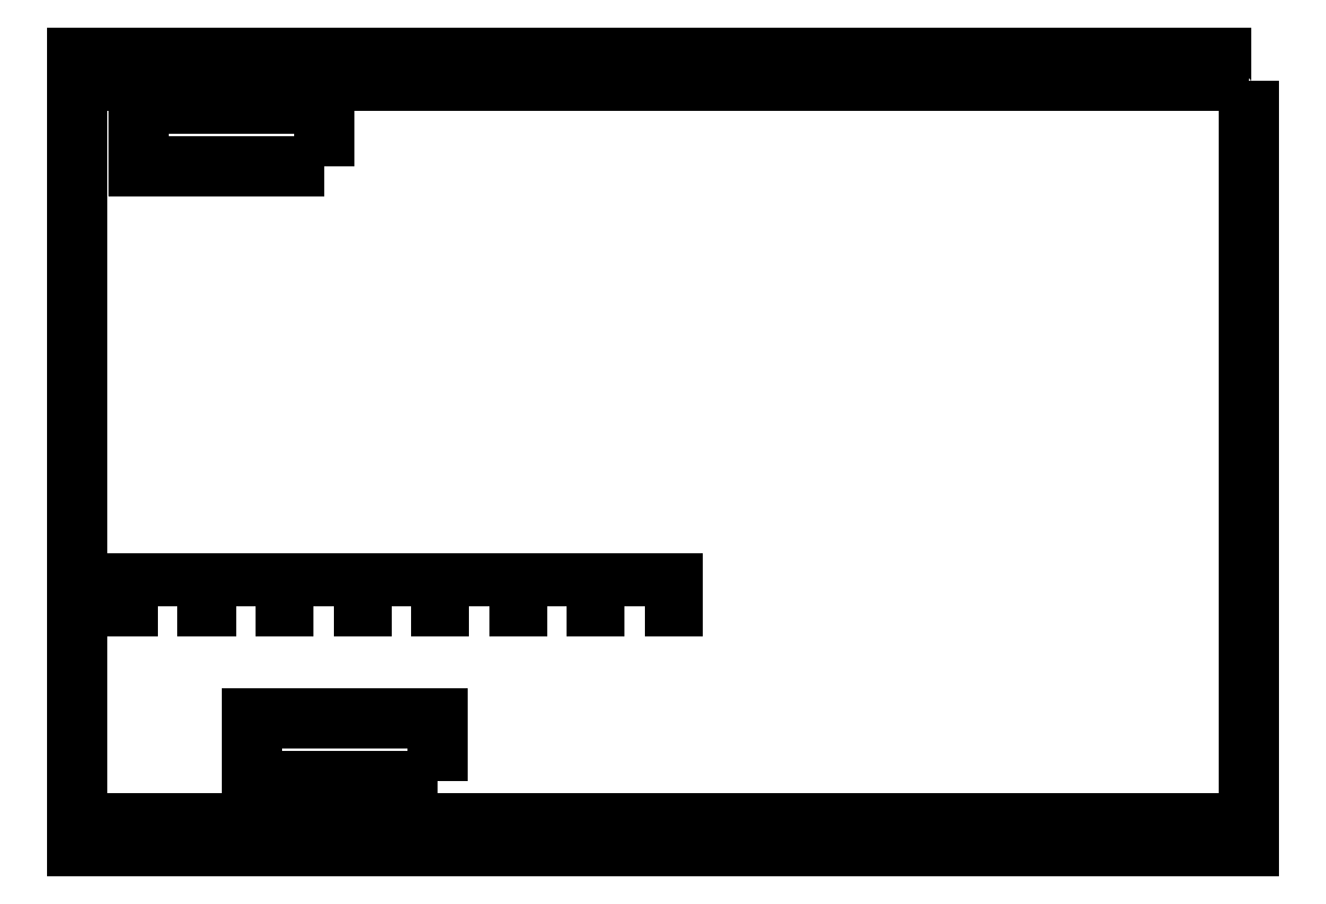
<metadata>
{"format":"dxf","ext":"dxf","renderer":"ezdxf+matplotlib","layout":"modelspace","background":"white","min_lineweight":24,"dpi":150}
</metadata>
<code>
0
SECTION
2
ENTITIES
0
LWPOLYLINE
8
0
90
4
70
1
43
0
10
26.61
20
1.351e-13
10
31.11
20
1.349e-13
10
31.11
20
3.75
10
26.61
20
3.75
0
LWPOLYLINE
8
0
90
4
70
1
43
0
10
-23.68
20
1.351e-13
10
-19.18
20
1.349e-13
10
-19.18
20
3.75
10
-23.68
20
3.75
0
LWPOLYLINE
8
0
90
4
70
1
43
0
10
-11.11
20
1.351e-13
10
-6.607
20
1.349e-13
10
-6.607
20
3.75
10
-11.11
20
3.75
0
LWPOLYLINE
8
0
90
4
70
1
43
0
10
39.18
20
1.351e-13
10
43.68
20
1.349e-13
10
43.68
20
3.75
10
39.18
20
3.75
0
LWPOLYLINE
8
0
90
4
70
1
43
0
10
14.04
20
1.351e-13
10
18.54
20
1.349e-13
10
18.54
20
3.75
10
14.04
20
3.75
0
LWPOLYLINE
8
0
90
4
70
1
43
0
10
-36.25
20
1.351e-13
10
-31.75
20
1.349e-13
10
-31.75
20
3.75
10
-36.25
20
3.75
0
LWPOLYLINE
8
0
90
4
70
1
43
0
10
1.464
20
1.351e-13
10
5.964
20
1.349e-13
10
5.964
20
3.75
10
1.464
20
3.75
0
LWPOLYLINE
8
0
90
4
70
1
43
0
10
51.75
20
1.351e-13
10
56.25
20
1.349e-13
10
56.25
20
3.75
10
51.75
20
3.75
0
LWPOLYLINE
8
0
90
158
70
1
43
0
10
149.5
20
85
10
149.5
20
-35
10
149.5
20
-38.75
10
145
20
-38.75
10
145
20
-35
10
140.4
20
-35
10
140.4
20
-38.75
10
135.9
20
-38.75
10
135.9
20
-35
10
131.3
20
-35
10
131.3
20
-38.75
10
126.8
20
-38.75
10
126.8
20
-35
10
122.2
20
-35
10
122.2
20
-38.75
10
117.7
20
-38.75
10
117.7
20
-35
10
113.1
20
-35
10
113.1
20
-38.75
10
108.6
20
-38.75
10
108.6
20
-35
10
104
20
-35
10
104
20
-38.75
10
99.55
20
-38.75
10
99.55
20
-35
10
95
20
-35
10
95
20
-38.75
10
90
20
-38.75
10
90
20
-35
10
85
20
-35
10
85
20
-38.75
10
80
20
-38.75
10
80
20
-35
10
75
20
-35
10
75
20
-38.75
10
70
20
-38.75
10
70
20
-35
10
65
20
-35
10
65
20
-38.75
10
60
20
-38.75
10
60
20
-35
10
55
20
-35
10
55
20
-38.75
10
50
20
-38.75
10
50
20
-35
10
45
20
-35
10
45
20
-38.75
10
40
20
-38.75
10
40
20
-35
10
35
20
-35
10
35
20
-38.75
10
30
20
-38.75
10
30
20
-35
10
25
20
-35
10
25
20
-38.75
10
20
20
-38.75
10
20
20
-35
10
15
20
-35
10
15
20
-38.75
10
10
20
-38.75
10
10
20
-35
10
5
20
-35
10
5
20
-38.75
10
1.349e-05
20
-38.75
10
1.349e-05
20
-35
10
-5
20
-35
10
-5
20
-38.75
10
-10
20
-38.75
10
-10
20
-35
10
-15
20
-35
10
-15
20
-38.75
10
-20
20
-38.75
10
-20
20
-35
10
-25
20
-35
10
-25
20
-38.75
10
-30
20
-38.75
10
-30
20
-35
10
-35
20
-35
10
-35
20
-38.75
10
-40
20
-38.75
10
-40
20
-35
10
-40
20
88.75
10
-35
20
88.75
10
-35
20
84.99
10
-30
20
84.99
10
-30
20
88.75
10
-25
20
88.75
10
-25
20
84.99
10
-20
20
84.99
10
-20
20
88.75
10
-15
20
88.75
10
-15
20
84.99
10
-10
20
84.99
10
-10
20
88.75
10
-5
20
88.75
10
-5
20
84.99
10
9.445e-06
20
84.99
10
9.445e-06
20
88.75
10
5
20
88.75
10
5
20
84.99
10
10
20
84.99
10
10
20
88.75
10
15
20
88.75
10
15
20
84.99
10
20
20
84.99
10
20
20
88.75
10
25
20
88.75
10
25
20
84.99
10
30
20
84.99
10
30
20
88.75
10
35
20
88.75
10
35
20
84.99
10
40
20
84.99
10
40
20
88.75
10
45
20
88.75
10
45
20
84.99
10
50
20
84.99
10
50
20
88.75
10
55
20
88.75
10
55
20
84.99
10
60
20
84.99
10
60
20
88.75
10
65
20
88.75
10
65
20
84.99
10
70
20
84.99
10
70
20
88.75
10
75
20
88.75
10
75
20
84.99
10
80
20
84.99
10
80
20
88.75
10
85
20
88.75
10
85
20
84.99
10
90
20
84.99
10
90
20
88.75
10
95
20
88.75
10
95
20
84.99
10
100
20
84.99
10
100
20
88.75
10
105
20
88.75
10
105
20
84.99
10
110
20
84.99
10
110
20
88.75
10
115
20
88.75
10
115
20
84.99
10
120
20
84.99
10
120
20
88.75
10
125
20
88.75
10
125
20
84.99
10
130
20
84.99
10
130
20
88.75
10
135
20
88.75
10
135
20
84.99
10
140
20
84.99
10
140
20
88.75
10
145
20
88.75
10
145
20
84.99
10
146.3
20
84.99
10
146.3
20
85
0
LWPOLYLINE
8
0
90
4
70
1
43
0
10
18.38
20
-28.09
10
18.38
20
-18.09
10
-11.62
20
-18.09
10
-11.62
20
-28.09
0
LWPOLYLINE
8
0
90
4
70
1
43
0
10
9.445e-06
20
71.25
10
9.445e-06
20
81.25
10
-30
20
81.25
10
-30
20
71.25
0
ENDSEC
0
EOF

</code>
